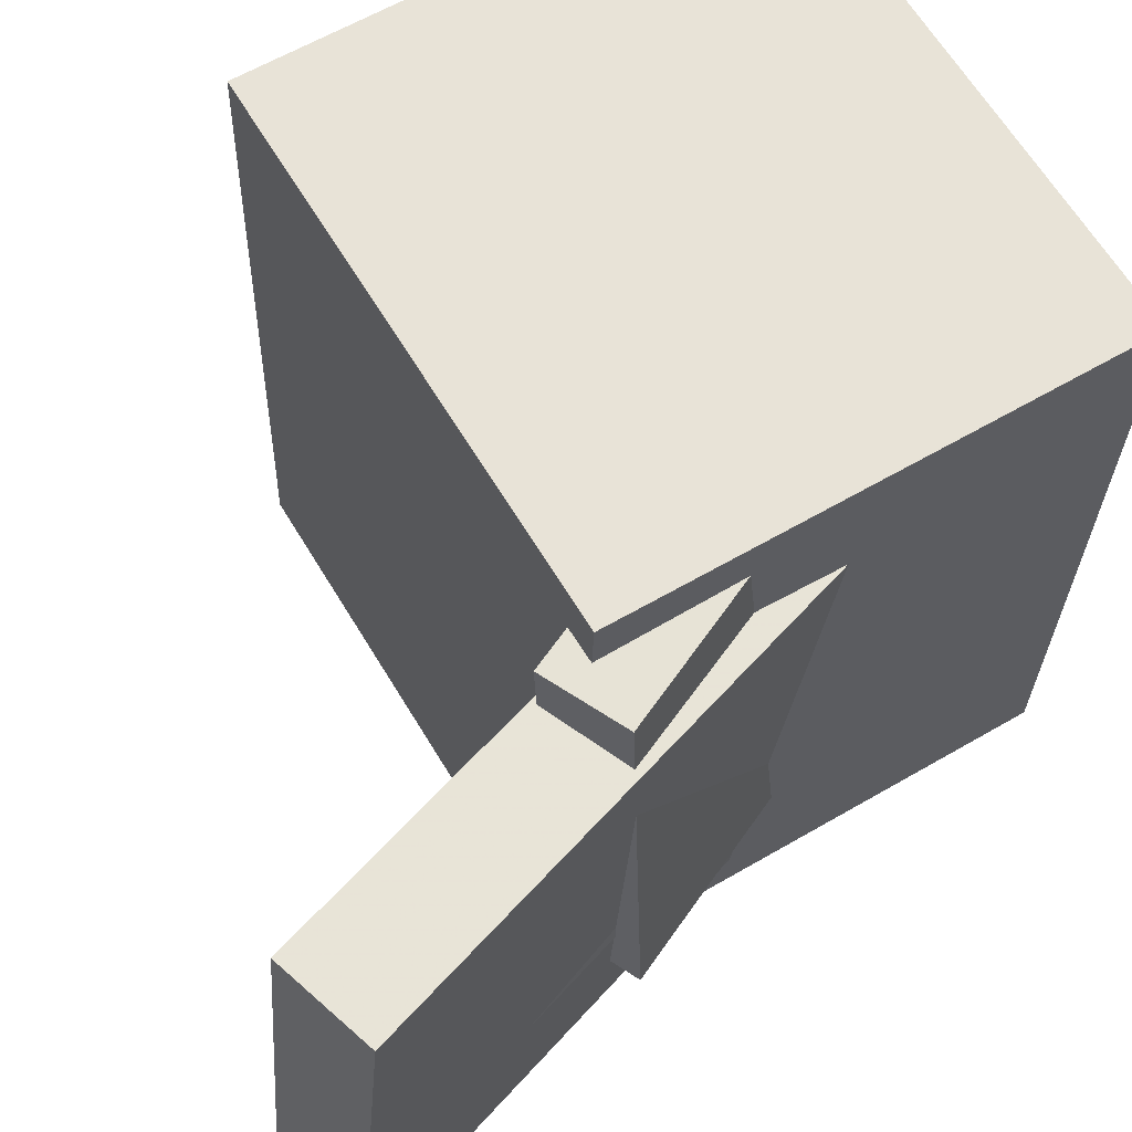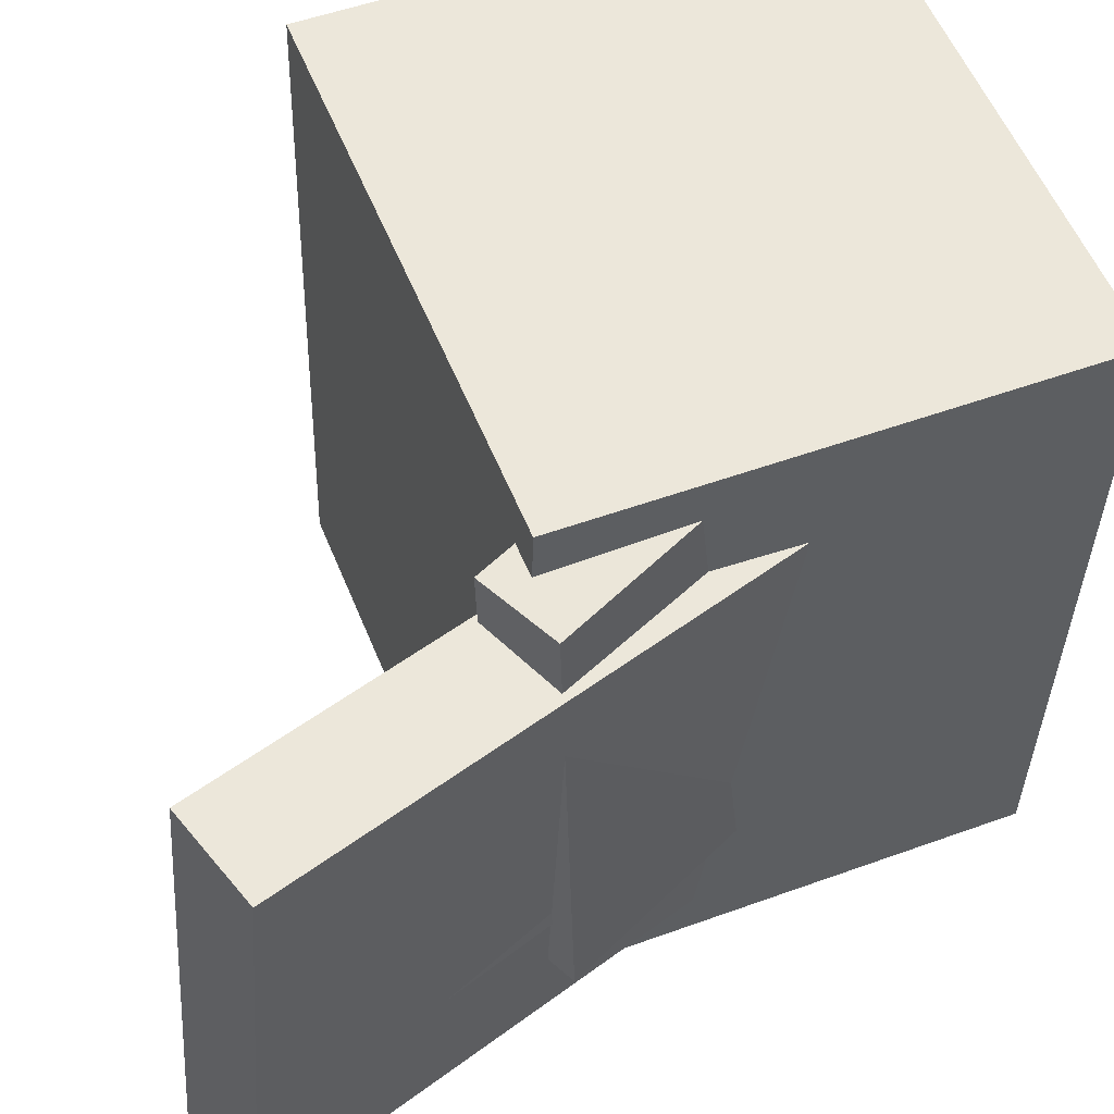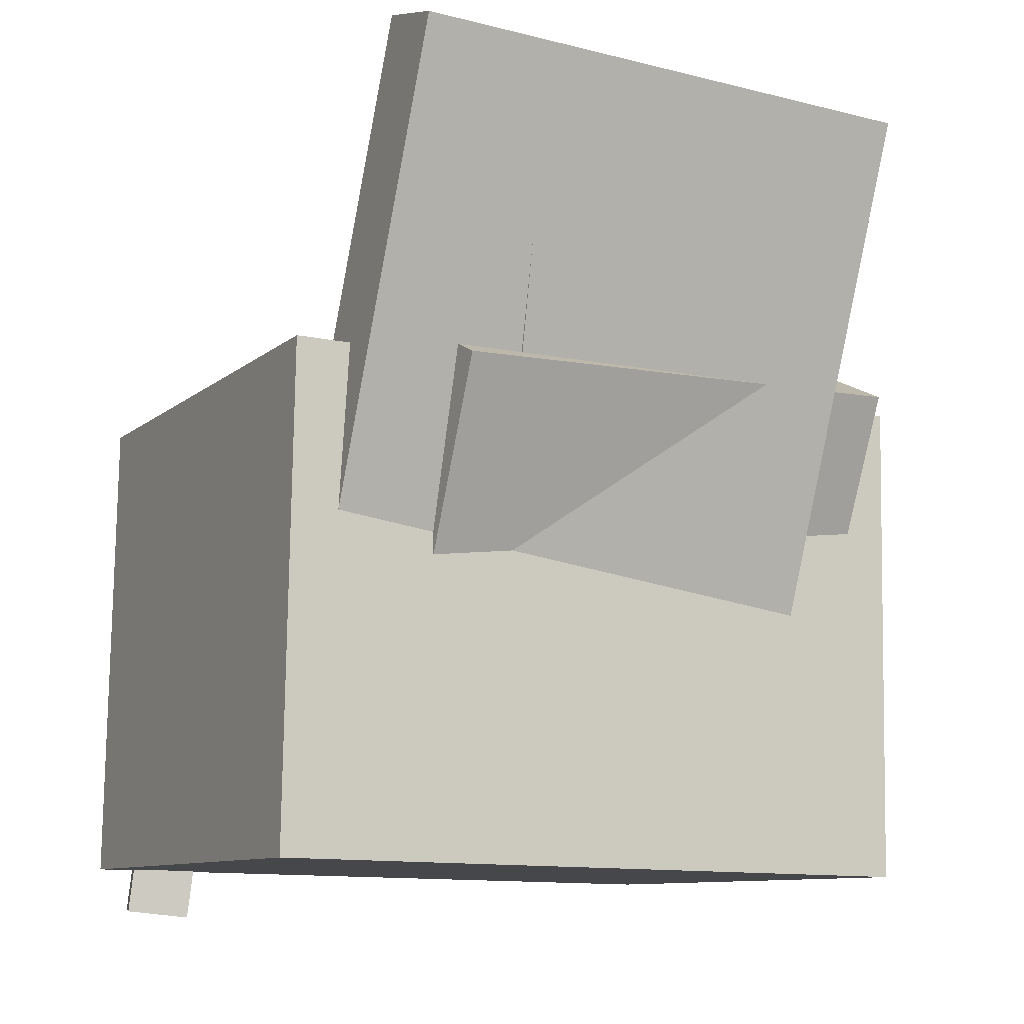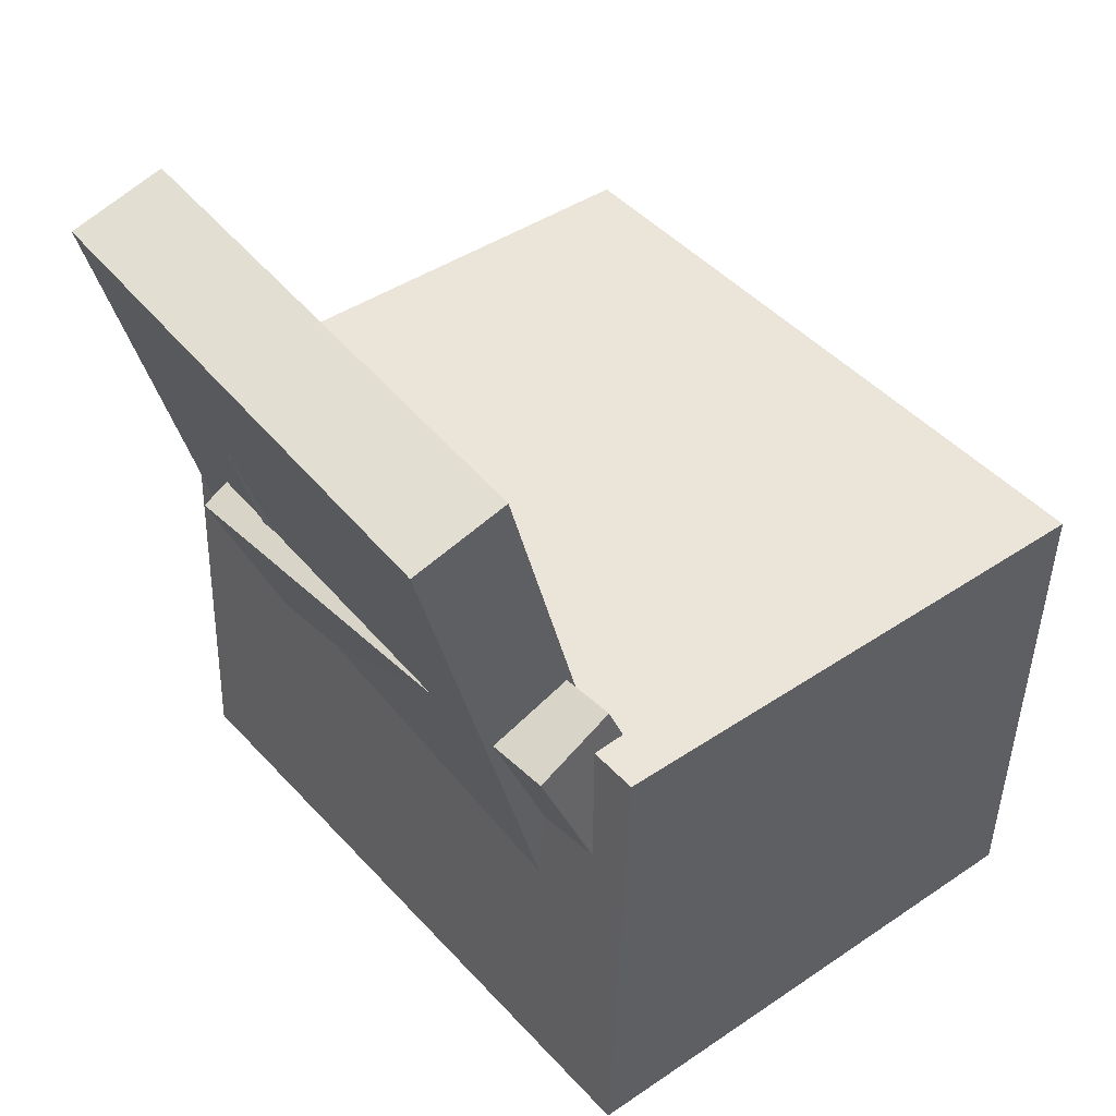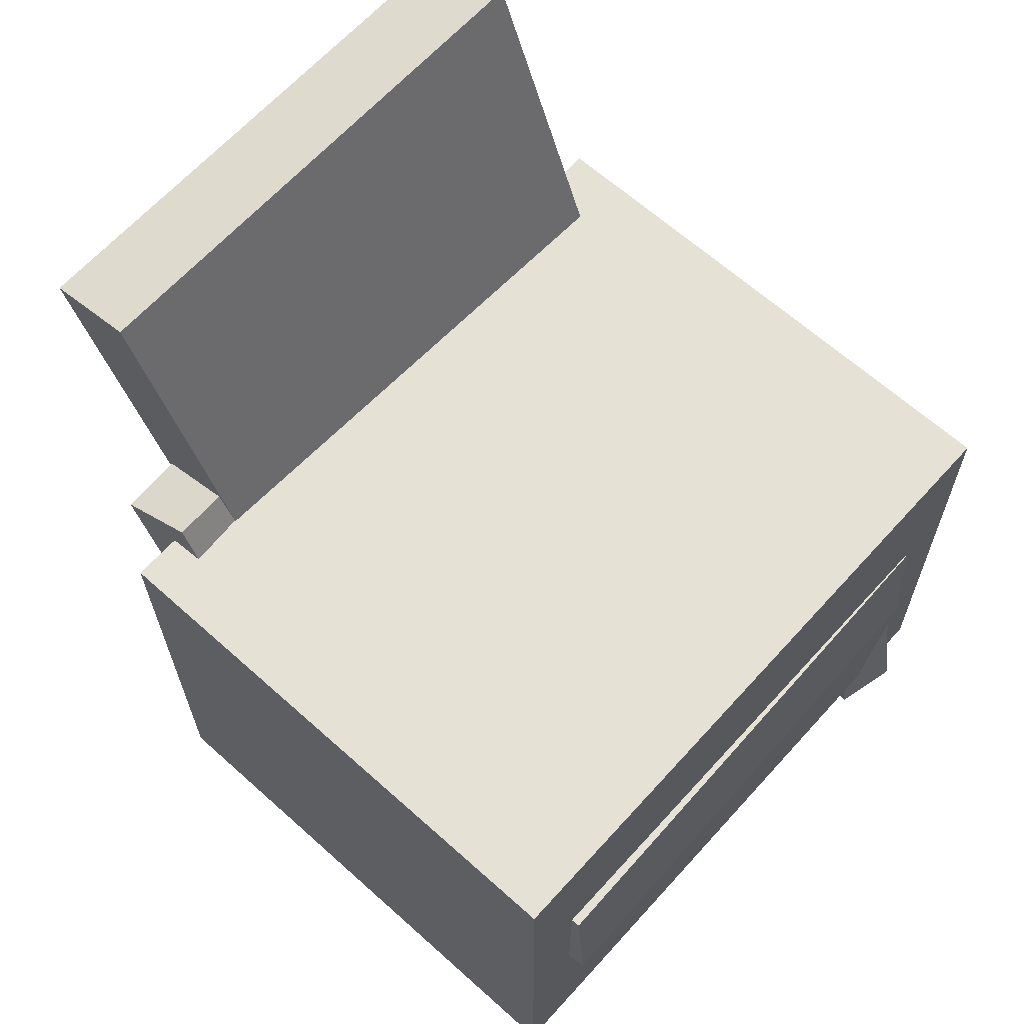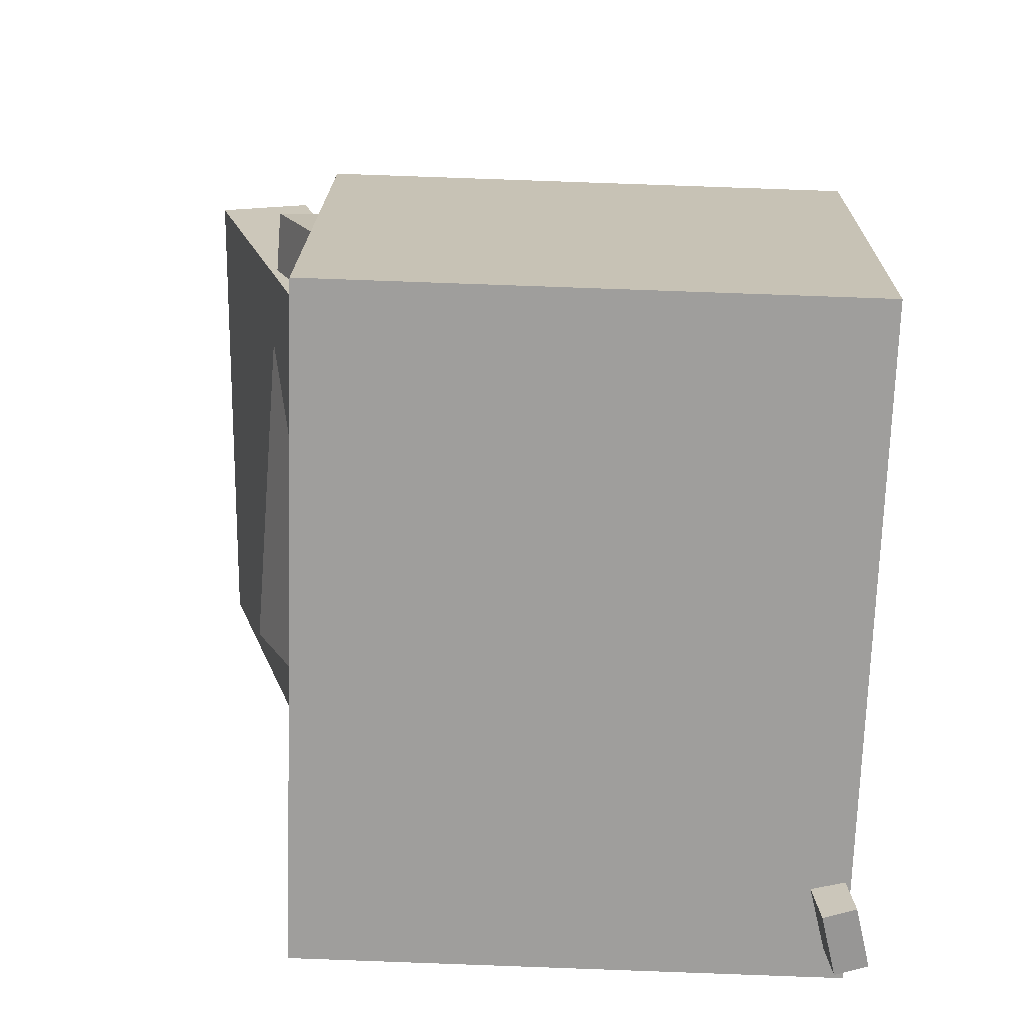
<metadata>
{"format":"obj","ext":"obj","renderer":"f3d","projection":"perspective","resolution":1024,"background":"white","views":[{"elev":63.3,"azim":-121.7,"up":"+Z"},{"elev":54.9,"azim":-112.5,"up":"+Z"},{"elev":-9.0,"azim":-117.4,"up":"+Y"},{"elev":43.3,"azim":-39.4,"up":"+Y"},{"elev":63.0,"azim":41.9,"up":"+Y"},{"elev":-72.6,"azim":-2.1,"up":"+Y"}]}
</metadata>
<code>
v -0.2424 0.2488 -0.08677
v -0.2365 0.2582 0.1152
v -0.2241 0.254 -0.08754
v -0.2182 0.2633 0.1144
v -0.1822 0.03573 -0.07861
v -0.1763 0.04512 0.1233
v -0.1639 0.04087 -0.07938
v -0.158 0.05026 0.1226
f 1.0 7.0 5.0
f 1.0 3.0 7.0
f 1.0 4.0 3.0
f 1.0 2.0 4.0
f 3.0 8.0 7.0
f 3.0 4.0 8.0
f 5.0 7.0 8.0
f 5.0 8.0 6.0
f 1.0 5.0 6.0
f 1.0 6.0 2.0
f 2.0 6.0 8.0
f 2.0 8.0 4.0
v -0.02029 -0.1275 -0.1816
v -0.0165 -0.1335 0.1993
v -0.02589 -0.03655 -0.1802
v -0.0221 -0.04245 0.2007
v 0.2194 -0.1128 -0.1838
v 0.2232 -0.1187 0.1971
v 0.2138 -0.02176 -0.1823
v 0.2176 -0.02767 0.1986
f 9.0 15.0 13.0
f 9.0 11.0 15.0
f 9.0 12.0 11.0
f 9.0 10.0 12.0
f 11.0 16.0 15.0
f 11.0 12.0 16.0
f 13.0 15.0 16.0
f 13.0 16.0 14.0
f 9.0 13.0 14.0
f 9.0 14.0 10.0
f 10.0 14.0 16.0
f 10.0 16.0 12.0
v -0.1885 0.3151 -0.1739
v -0.1989 0.291 0.1791
v -0.07784 -0.04931 -0.1956
v -0.08826 -0.07348 0.1574
v -0.2533 0.2957 -0.1772
v -0.2637 0.2715 0.1758
v -0.1426 -0.06879 -0.1988
v -0.153 -0.09296 0.1542
f 17.0 23.0 21.0
f 17.0 19.0 23.0
f 17.0 20.0 19.0
f 17.0 18.0 20.0
f 19.0 24.0 23.0
f 19.0 20.0 24.0
f 21.0 23.0 24.0
f 21.0 24.0 22.0
f 17.0 21.0 22.0
f 17.0 22.0 18.0
f 18.0 22.0 24.0
f 18.0 24.0 20.0
v 0.1985 -0.2783 -0.2136
v 0.1764 -0.06686 -0.1959
v 0.2208 -0.2765 -0.2075
v 0.1987 -0.06504 -0.1898
v 0.187 -0.2832 -0.1704
v 0.1649 -0.07169 -0.1526
v 0.2093 -0.2814 -0.1643
v 0.1872 -0.06987 -0.1465
f 25.0 31.0 29.0
f 25.0 27.0 31.0
f 25.0 28.0 27.0
f 25.0 26.0 28.0
f 27.0 32.0 31.0
f 27.0 28.0 32.0
f 29.0 31.0 32.0
f 29.0 32.0 30.0
f 25.0 29.0 30.0
f 25.0 30.0 26.0
f 26.0 30.0 32.0
f 26.0 32.0 28.0
v -0.2148 0.08564 -0.1262
v -0.2012 0.08928 0.208
v -0.1608 0.1093 -0.1287
v -0.1472 0.1129 0.2056
v -0.1137 -0.1456 -0.1278
v -0.1001 -0.1419 0.2064
v -0.05966 -0.1219 -0.1303
v -0.04609 -0.1183 0.204
f 33.0 39.0 37.0
f 33.0 35.0 39.0
f 33.0 36.0 35.0
f 33.0 34.0 36.0
f 35.0 40.0 39.0
f 35.0 36.0 40.0
f 37.0 39.0 40.0
f 37.0 40.0 38.0
f 33.0 37.0 38.0
f 33.0 38.0 34.0
f 34.0 38.0 40.0
f 34.0 40.0 36.0
v -0.1588 0.08581 0.2401
v -0.1636 -0.2528 0.2317
v 0.2128 0.08049 0.2415
v 0.208 -0.2581 0.2331
v -0.1568 0.09734 -0.2259
v -0.1616 -0.2413 -0.2343
v 0.2148 0.09203 -0.2245
v 0.21 -0.2466 -0.2329
f 41.0 47.0 45.0
f 41.0 43.0 47.0
f 41.0 44.0 43.0
f 41.0 42.0 44.0
f 43.0 48.0 47.0
f 43.0 44.0 48.0
f 45.0 47.0 48.0
f 45.0 48.0 46.0
f 41.0 45.0 46.0
f 41.0 46.0 42.0
f 42.0 46.0 48.0
f 42.0 48.0 44.0

</code>
